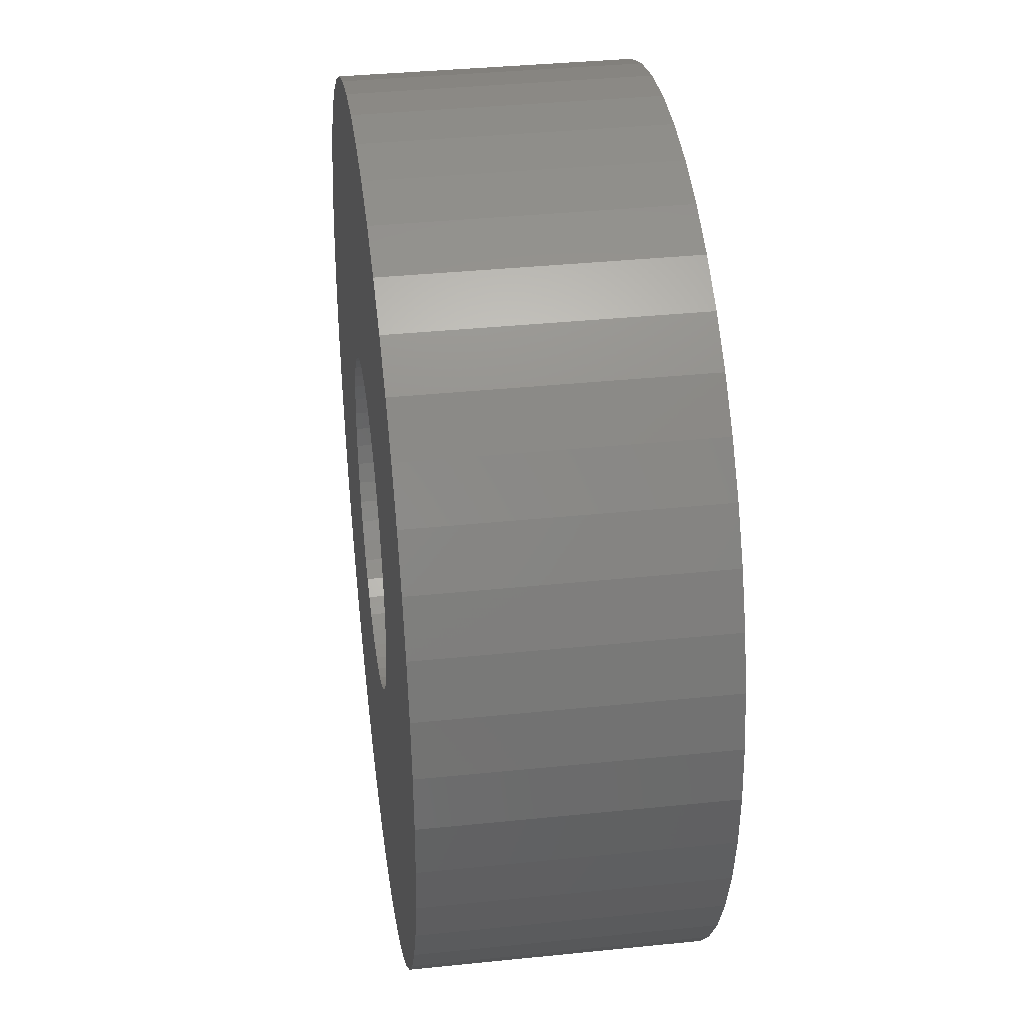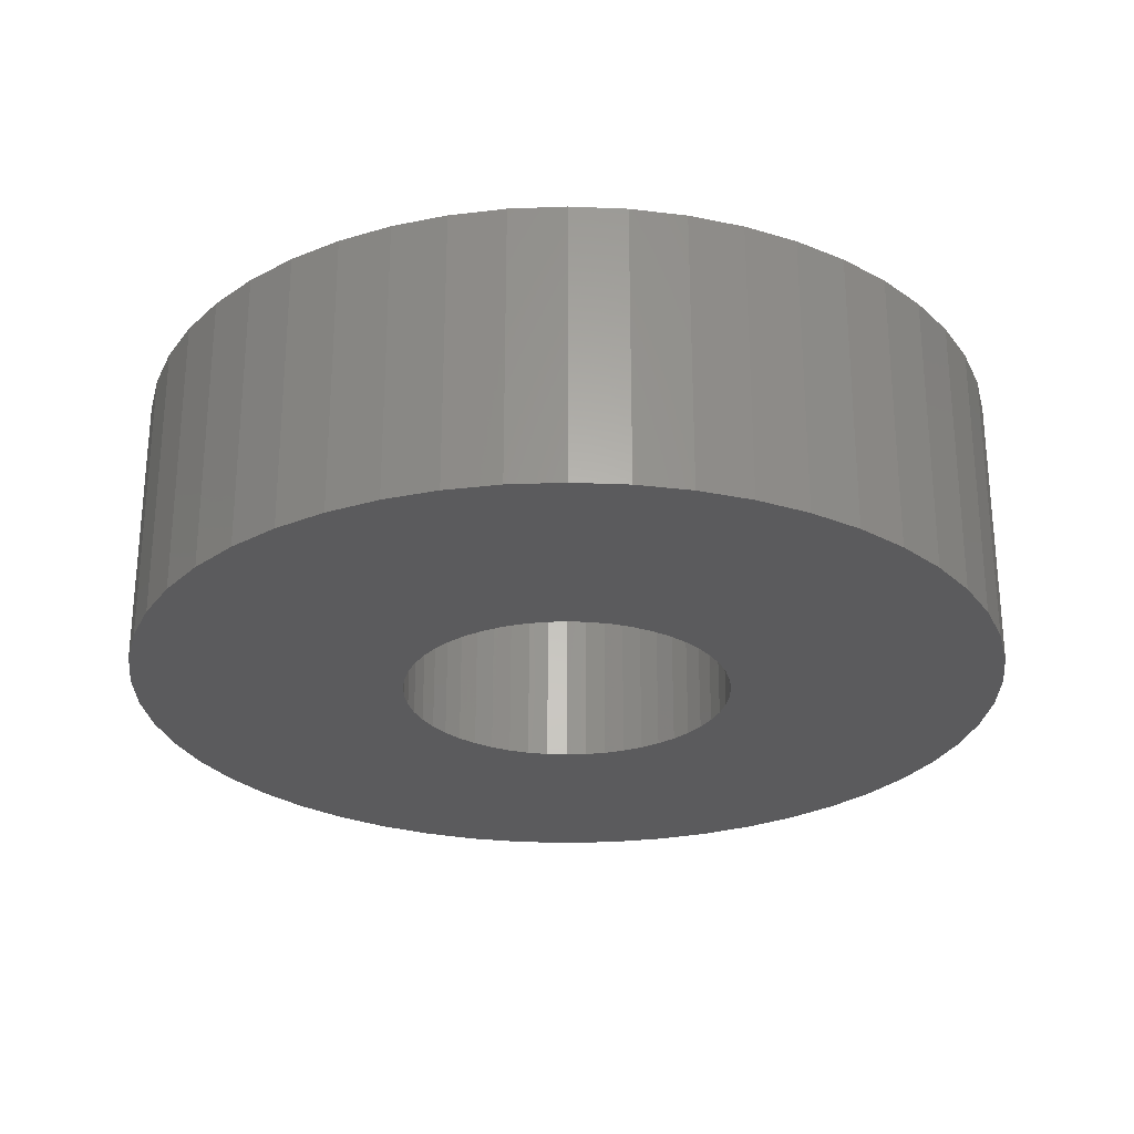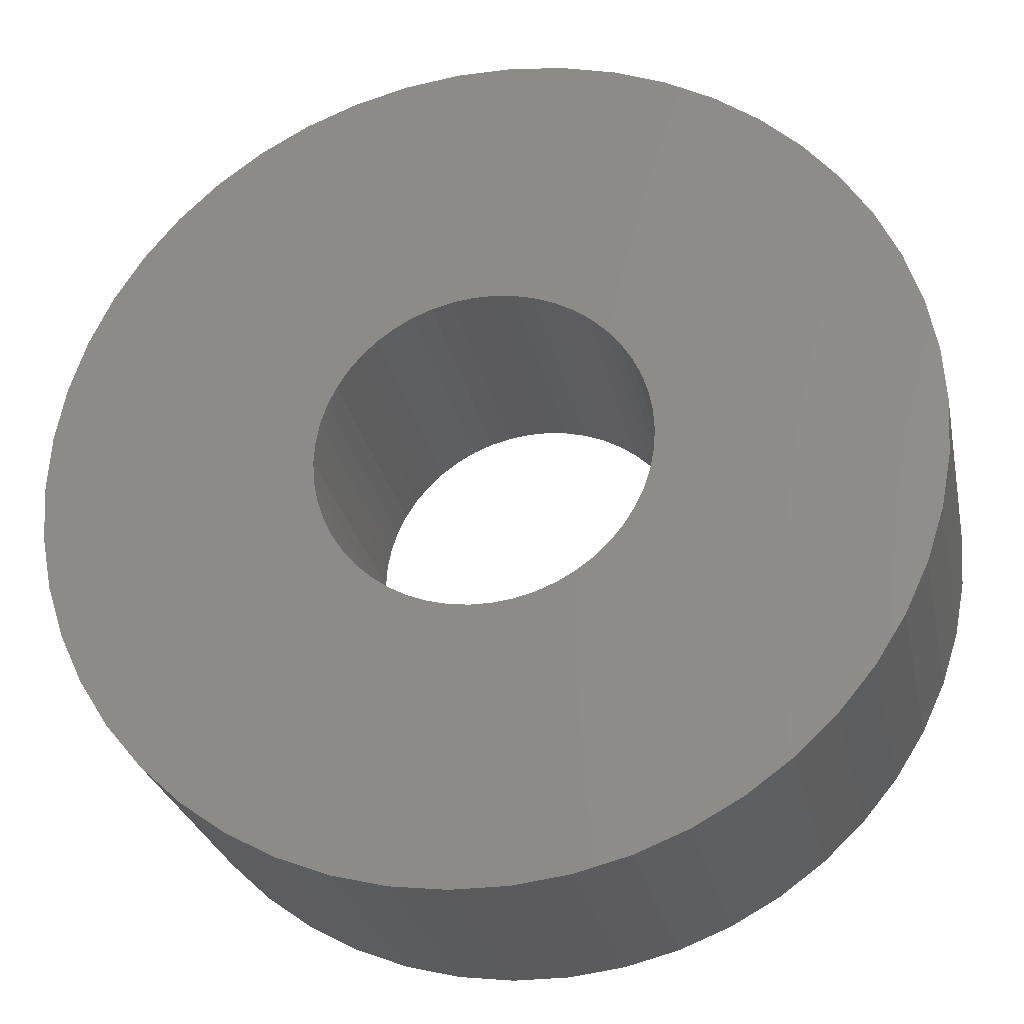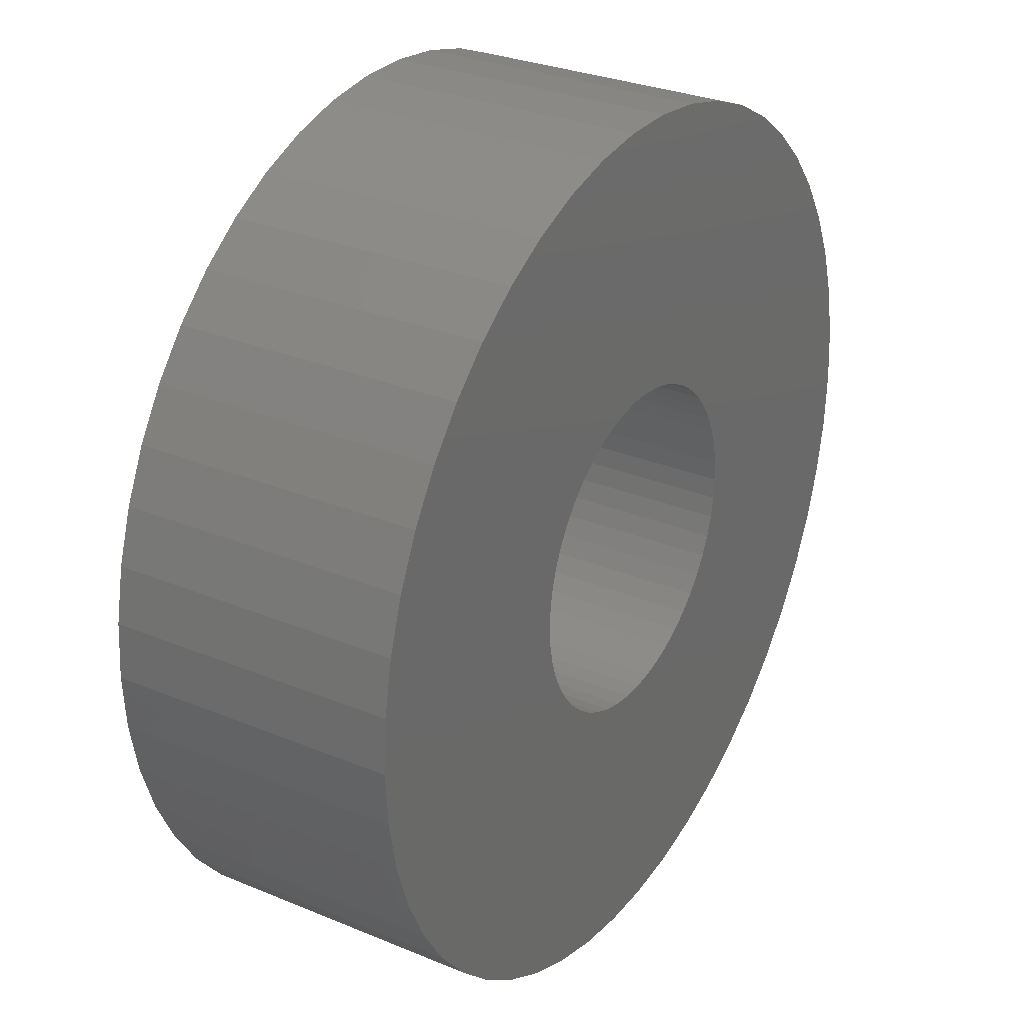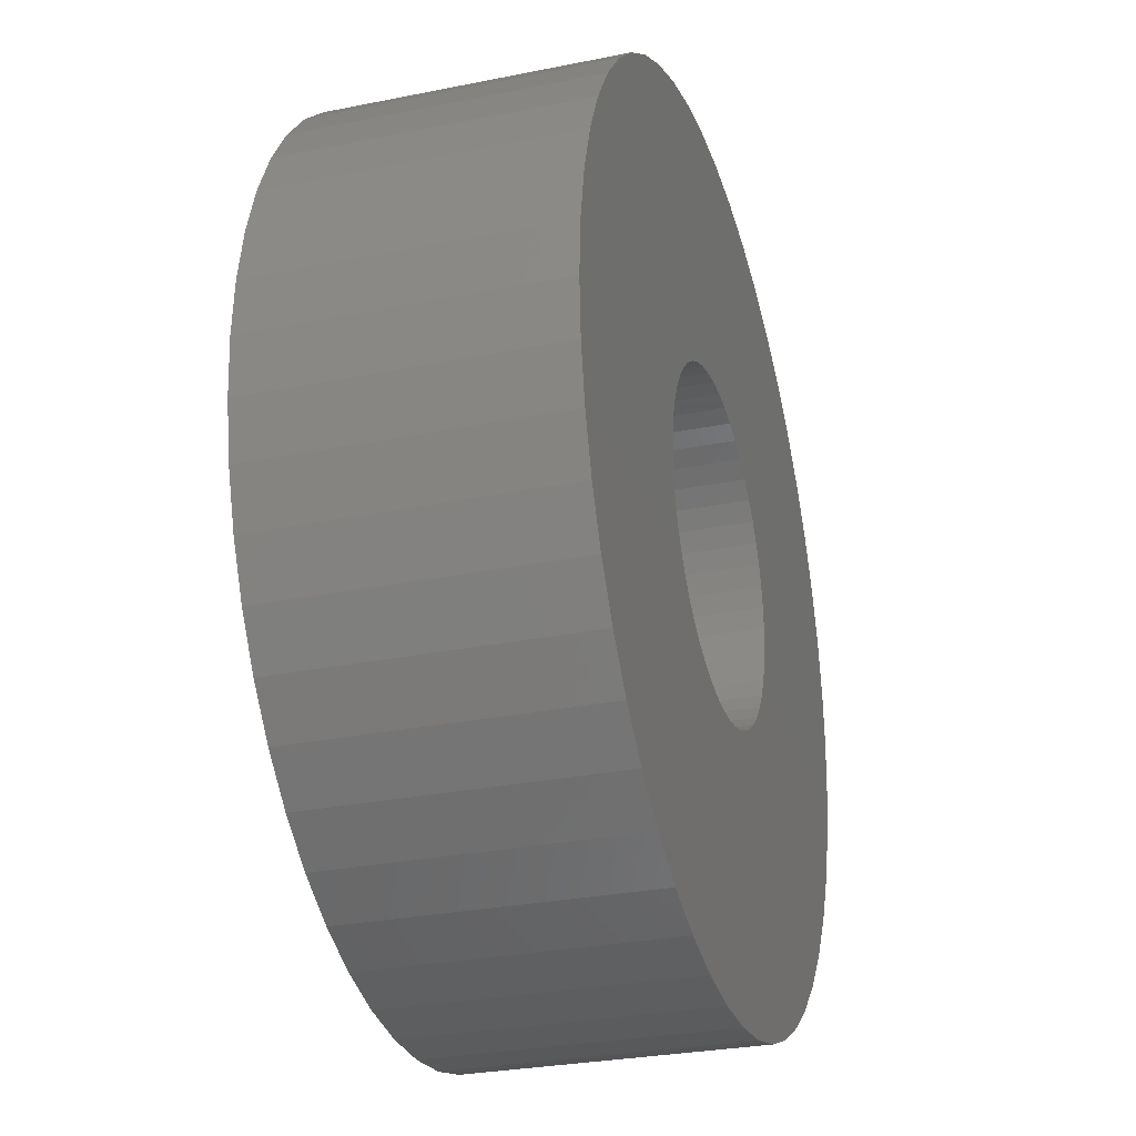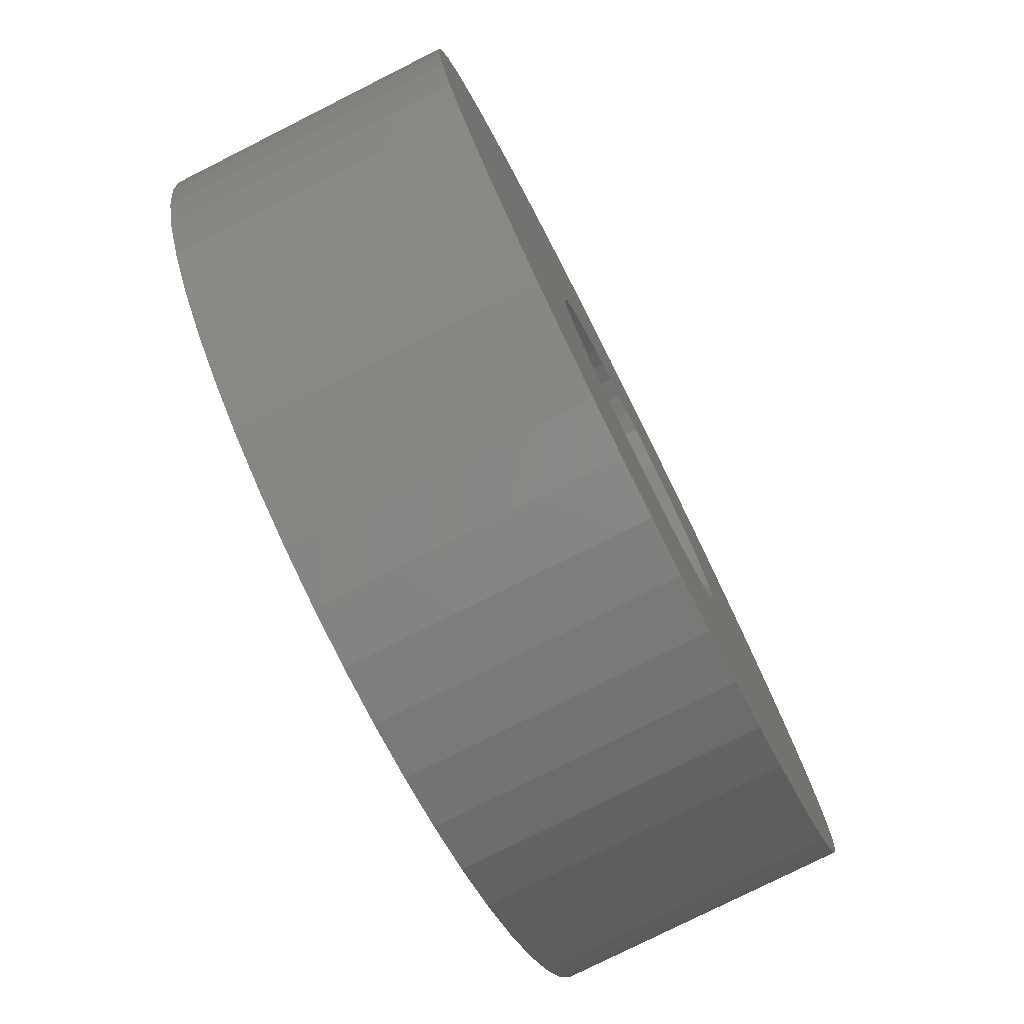
<metadata>
{"format":"stl","ext":"stl","renderer":"f3d","projection":"perspective","resolution":1024,"background":"white","views":[{"elev":36.7,"azim":82.4,"up":"+Y"},{"elev":-26.9,"azim":-104.5,"up":"+Z"},{"elev":-27.0,"azim":11.6,"up":"+Y"},{"elev":29.6,"azim":-58.6,"up":"+Y"},{"elev":-28.6,"azim":106.9,"up":"+Y"},{"elev":-78.0,"azim":-63.3,"up":"+Y"}]}
</metadata>
<code>
# stl→obj: 200 verts, 400 faces
v 18.5 0 6
v 18.35 2.319 -6
v 18.35 2.319 6
v 18.5 0 -6
v -18.5 0 -6
v -18.35 2.319 6
v -18.35 2.319 -6
v -18.5 0 6
v 1.162 18.46 -6
v -1.162 18.46 6
v 1.162 18.46 6
v -1.162 18.46 -6
v -1.162 -18.46 -6
v 1.162 -18.46 6
v -1.162 -18.46 6
v 1.162 -18.46 -6
v 13.49 12.66 -6
v 11.79 14.25 6
v 13.49 12.66 6
v 11.79 14.25 -6
v -11.79 14.25 -6
v -13.49 12.66 6
v -11.79 14.25 6
v -13.49 12.66 -6
v -5.717 17.59 -6
v -7.877 16.74 6
v -5.717 17.59 6
v -7.877 16.74 -6
v 17.2 6.81 6
v 16.21 8.912 -6
v 16.21 8.912 6
v 17.2 6.81 -6
v 14.97 10.87 -6
v 14.97 10.87 6
v 7.877 16.74 -6
v 5.717 17.59 6
v 7.877 16.74 6
v 5.717 17.59 -6
v 9.913 15.62 -6
v 9.913 15.62 6
v -17.2 6.81 -6
v -16.21 8.912 6
v -16.21 8.912 -6
v -17.2 6.81 6
v -14.97 10.87 -6
v -14.97 10.87 6
v -17.92 4.601 -6
v -17.92 4.601 6
v -3.467 18.17 -6
v -3.467 18.17 6
v 3.467 -18.17 6
v 3.467 -18.17 -6
v 17.92 4.601 6
v 17.92 4.601 -6
v 3.467 18.17 6
v 3.467 18.17 -6
v 7 0 6
v 6.945 0.8773 6
v 18.35 -2.319 6
v 6.78 1.741 6
v 6.945 -0.8773 6
v 6.508 2.577 6
v 17.92 -4.601 6
v 6.134 3.372 6
v 6.78 -1.741 6
v 5.663 4.114 6
v 17.2 -6.81 6
v 5.103 4.792 6
v 6.508 -2.577 6
v 4.462 5.394 6
v 16.21 -8.912 6
v 3.751 5.91 6
v 6.134 -3.372 6
v 14.97 -10.87 6
v 2.98 6.334 6
v 2.163 6.657 6
v 1.312 6.876 6
v 0.4395 6.986 6
v -0.4395 6.986 6
v -1.312 6.876 6
v -2.163 6.657 6
v -2.98 6.334 6
v -3.751 5.91 6
v -9.913 15.62 6
v -4.462 5.394 6
v -5.103 4.792 6
v -5.663 4.114 6
v -6.134 3.372 6
v 5.663 -4.114 6
v 13.49 -12.66 6
v 5.103 -4.792 6
v 11.79 -14.25 6
v 4.462 -5.394 6
v 9.913 -15.62 6
v 3.751 -5.91 6
v 7.877 -16.74 6
v 2.98 -6.334 6
v 5.717 -17.59 6
v 2.163 -6.657 6
v 1.312 -6.876 6
v 0.4395 -6.986 6
v -0.4395 -6.986 6
v -1.312 -6.876 6
v -3.467 -18.17 6
v -2.163 -6.657 6
v -5.717 -17.59 6
v -2.98 -6.334 6
v -7.877 -16.74 6
v -3.751 -5.91 6
v -9.913 -15.62 6
v -4.462 -5.394 6
v -11.79 -14.25 6
v -5.103 -4.792 6
v -13.49 -12.66 6
v -5.663 -4.114 6
v -14.97 -10.87 6
v -6.134 -3.372 6
v -16.21 -8.912 6
v -6.508 -2.577 6
v -17.2 -6.81 6
v -6.78 -1.741 6
v -17.92 -4.601 6
v -6.945 -0.8773 6
v -18.35 -2.319 6
v -7 0 6
v -6.508 2.577 6
v -6.78 1.741 6
v -6.945 0.8773 6
v -9.913 15.62 -6
v 18.35 -2.319 -6
v 14.97 -10.87 -6
v 13.49 -12.66 -6
v 17.92 -4.601 -6
v 17.2 -6.81 -6
v -16.21 -8.912 -6
v -17.2 -6.81 -6
v 7 0 -6
v 6.945 -0.8773 -6
v 6.78 -1.741 -6
v 6.945 0.8773 -6
v 6.508 -2.577 -6
v 16.21 -8.912 -6
v 6.134 -3.372 -6
v 6.78 1.741 -6
v 5.663 -4.114 -6
v 5.103 -4.792 -6
v 11.79 -14.25 -6
v 6.508 2.577 -6
v 4.462 -5.394 -6
v 9.913 -15.62 -6
v 3.751 -5.91 -6
v 7.877 -16.74 -6
v 6.134 3.372 -6
v 2.98 -6.334 -6
v 5.717 -17.59 -6
v 2.163 -6.657 -6
v 1.312 -6.876 -6
v 0.4395 -6.986 -6
v -0.4395 -6.986 -6
v -1.312 -6.876 -6
v -3.467 -18.17 -6
v -2.163 -6.657 -6
v -5.717 -17.59 -6
v -2.98 -6.334 -6
v -7.877 -16.74 -6
v -3.751 -5.91 -6
v -9.913 -15.62 -6
v -4.462 -5.394 -6
v -11.79 -14.25 -6
v -5.103 -4.792 -6
v -13.49 -12.66 -6
v -5.663 -4.114 -6
v -14.97 -10.87 -6
v -6.134 -3.372 -6
v 5.663 4.114 -6
v 5.103 4.792 -6
v 4.462 5.394 -6
v 3.751 5.91 -6
v 2.98 6.334 -6
v 2.163 6.657 -6
v 1.312 6.876 -6
v 0.4395 6.986 -6
v -0.4395 6.986 -6
v -1.312 6.876 -6
v -2.163 6.657 -6
v -2.98 6.334 -6
v -3.751 5.91 -6
v -4.462 5.394 -6
v -5.103 4.792 -6
v -5.663 4.114 -6
v -6.134 3.372 -6
v -6.508 2.577 -6
v -6.78 1.741 -6
v -6.945 0.8773 -6
v -7 0 -6
v -6.508 -2.577 -6
v -6.78 -1.741 -6
v -17.92 -4.601 -6
v -6.945 -0.8773 -6
v -18.35 -2.319 -6
f 1 2 3
f 2 1 4
f 5 6 7
f 6 5 8
f 9 10 11
f 10 9 12
f 13 14 15
f 14 13 16
f 17 18 19
f 18 17 20
f 21 22 23
f 22 21 24
f 25 26 27
f 26 25 28
f 29 30 31
f 30 29 32
f 31 33 34
f 33 31 30
f 35 36 37
f 36 35 38
f 39 37 40
f 37 39 35
f 41 42 43
f 42 41 44
f 45 22 24
f 22 45 46
f 47 44 41
f 44 47 48
f 49 27 50
f 27 49 25
f 16 51 14
f 51 16 52
f 53 32 29
f 32 53 54
f 3 54 53
f 54 3 2
f 34 17 19
f 17 34 33
f 38 55 36
f 55 38 56
f 56 11 55
f 11 56 9
f 20 40 18
f 40 20 39
f 43 46 45
f 46 43 42
f 7 48 47
f 48 7 6
f 57 1 3
f 58 3 53
f 1 57 59
f 60 53 29
f 61 59 57
f 62 29 31
f 59 61 63
f 64 31 34
f 65 63 61
f 66 34 19
f 63 65 67
f 68 19 18
f 69 67 65
f 70 18 40
f 67 69 71
f 72 40 37
f 73 71 69
f 71 73 74
f 3 58 57
f 53 60 58
f 29 62 60
f 31 64 62
f 75 37 36
f 34 66 64
f 19 68 66
f 18 70 68
f 40 72 70
f 76 36 55
f 37 75 72
f 36 76 75
f 55 77 76
f 11 77 55
f 11 78 77
f 11 79 78
f 10 79 11
f 10 80 79
f 50 80 10
f 80 50 81
f 27 81 50
f 81 27 82
f 26 82 27
f 82 26 83
f 84 83 26
f 83 84 85
f 23 85 84
f 85 23 86
f 22 86 23
f 86 22 87
f 87 46 88
f 46 87 22
f 89 74 73
f 74 89 90
f 91 90 89
f 90 91 92
f 93 92 91
f 92 93 94
f 95 94 93
f 94 95 96
f 97 96 95
f 96 97 98
f 99 98 97
f 98 99 51
f 100 51 99
f 100 14 51
f 101 14 100
f 102 14 101
f 102 15 14
f 103 15 102
f 104 103 105
f 106 105 107
f 103 104 15
f 108 107 109
f 110 109 111
f 112 111 113
f 114 113 115
f 105 106 104
f 116 115 117
f 118 117 119
f 120 119 121
f 122 121 123
f 107 108 106
f 124 123 125
f 42 88 46
f 88 42 126
f 109 110 108
f 44 126 42
f 111 112 110
f 126 44 127
f 113 114 112
f 48 127 44
f 115 116 114
f 127 48 128
f 117 118 116
f 6 128 48
f 119 120 118
f 128 6 125
f 121 122 120
f 8 125 6
f 123 124 122
f 125 8 124
f 28 84 26
f 84 28 129
f 129 23 84
f 23 129 21
f 12 50 10
f 50 12 49
f 59 4 1
f 4 59 130
f 90 131 74
f 131 90 132
f 67 133 63
f 133 67 134
f 63 130 59
f 130 63 133
f 135 120 136
f 120 135 118
f 137 4 130
f 138 130 133
f 4 137 2
f 139 133 134
f 140 2 137
f 141 134 142
f 2 140 54
f 143 142 131
f 144 54 140
f 145 131 132
f 54 144 32
f 146 132 147
f 148 32 144
f 149 147 150
f 32 148 30
f 151 150 152
f 153 30 148
f 30 153 33
f 130 138 137
f 133 139 138
f 134 141 139
f 142 143 141
f 154 152 155
f 131 145 143
f 132 146 145
f 147 149 146
f 150 151 149
f 156 155 52
f 152 154 151
f 155 156 154
f 52 157 156
f 16 157 52
f 16 158 157
f 16 159 158
f 13 159 16
f 13 160 159
f 161 160 13
f 160 161 162
f 163 162 161
f 162 163 164
f 165 164 163
f 164 165 166
f 167 166 165
f 166 167 168
f 169 168 167
f 168 169 170
f 171 170 169
f 170 171 172
f 172 173 174
f 173 172 171
f 175 33 153
f 33 175 17
f 176 17 175
f 17 176 20
f 177 20 176
f 20 177 39
f 178 39 177
f 39 178 35
f 179 35 178
f 35 179 38
f 180 38 179
f 38 180 56
f 181 56 180
f 181 9 56
f 182 9 181
f 183 9 182
f 183 12 9
f 184 12 183
f 49 184 185
f 25 185 186
f 184 49 12
f 28 186 187
f 129 187 188
f 21 188 189
f 24 189 190
f 185 25 49
f 45 190 191
f 43 191 192
f 41 192 193
f 47 193 194
f 186 28 25
f 7 194 195
f 135 174 173
f 174 135 196
f 187 129 28
f 136 196 135
f 188 21 129
f 196 136 197
f 189 24 21
f 198 197 136
f 190 45 24
f 197 198 199
f 191 43 45
f 200 199 198
f 192 41 43
f 199 200 195
f 193 47 41
f 5 195 200
f 194 7 47
f 195 5 7
f 152 94 96
f 94 152 150
f 147 90 92
f 90 147 132
f 74 142 71
f 142 74 131
f 136 122 198
f 122 136 120
f 155 96 98
f 96 155 152
f 52 98 51
f 98 52 155
f 71 134 67
f 134 71 142
f 161 15 104
f 15 161 13
f 165 106 108
f 106 165 163
f 163 104 106
f 104 163 161
f 171 116 173
f 116 171 114
f 171 112 114
f 112 171 169
f 198 124 200
f 124 198 122
f 200 8 5
f 8 200 124
f 150 92 94
f 92 150 147
f 173 118 135
f 118 173 116
f 167 108 110
f 108 167 165
f 169 110 112
f 110 169 167
f 137 58 140
f 58 137 57
f 125 194 128
f 194 125 195
f 183 78 79
f 78 183 182
f 158 102 101
f 102 158 159
f 146 93 91
f 93 146 149
f 177 68 70
f 68 177 176
f 189 85 86
f 85 189 188
f 186 81 82
f 81 186 185
f 148 64 153
f 64 148 62
f 140 60 144
f 60 140 58
f 180 75 76
f 75 180 179
f 179 72 75
f 72 179 178
f 126 191 88
f 191 126 192
f 88 190 87
f 190 88 191
f 127 192 126
f 192 127 193
f 188 83 85
f 83 188 187
f 185 80 81
f 80 185 184
f 157 101 100
f 101 157 158
f 144 62 148
f 62 144 60
f 175 68 176
f 68 175 66
f 153 66 175
f 66 153 64
f 181 76 77
f 76 181 180
f 182 77 78
f 77 182 181
f 178 70 72
f 70 178 177
f 87 189 86
f 189 87 190
f 128 193 127
f 193 128 194
f 187 82 83
f 82 187 186
f 184 79 80
f 79 184 183
f 138 57 137
f 57 138 61
f 143 69 141
f 69 143 73
f 117 196 119
f 196 117 174
f 149 95 93
f 95 149 151
f 154 99 97
f 99 154 156
f 119 197 121
f 197 119 196
f 151 97 95
f 97 151 154
f 156 100 99
f 100 156 157
f 141 65 139
f 65 141 69
f 139 61 138
f 61 139 65
f 145 73 143
f 73 145 89
f 146 89 145
f 89 146 91
f 159 103 102
f 103 159 160
f 168 113 111
f 113 168 170
f 162 107 105
f 107 162 164
f 166 111 109
f 111 166 168
f 160 105 103
f 105 160 162
f 113 172 115
f 172 113 170
f 115 174 117
f 174 115 172
f 121 199 123
f 199 121 197
f 123 195 125
f 195 123 199
f 164 109 107
f 109 164 166

</code>
